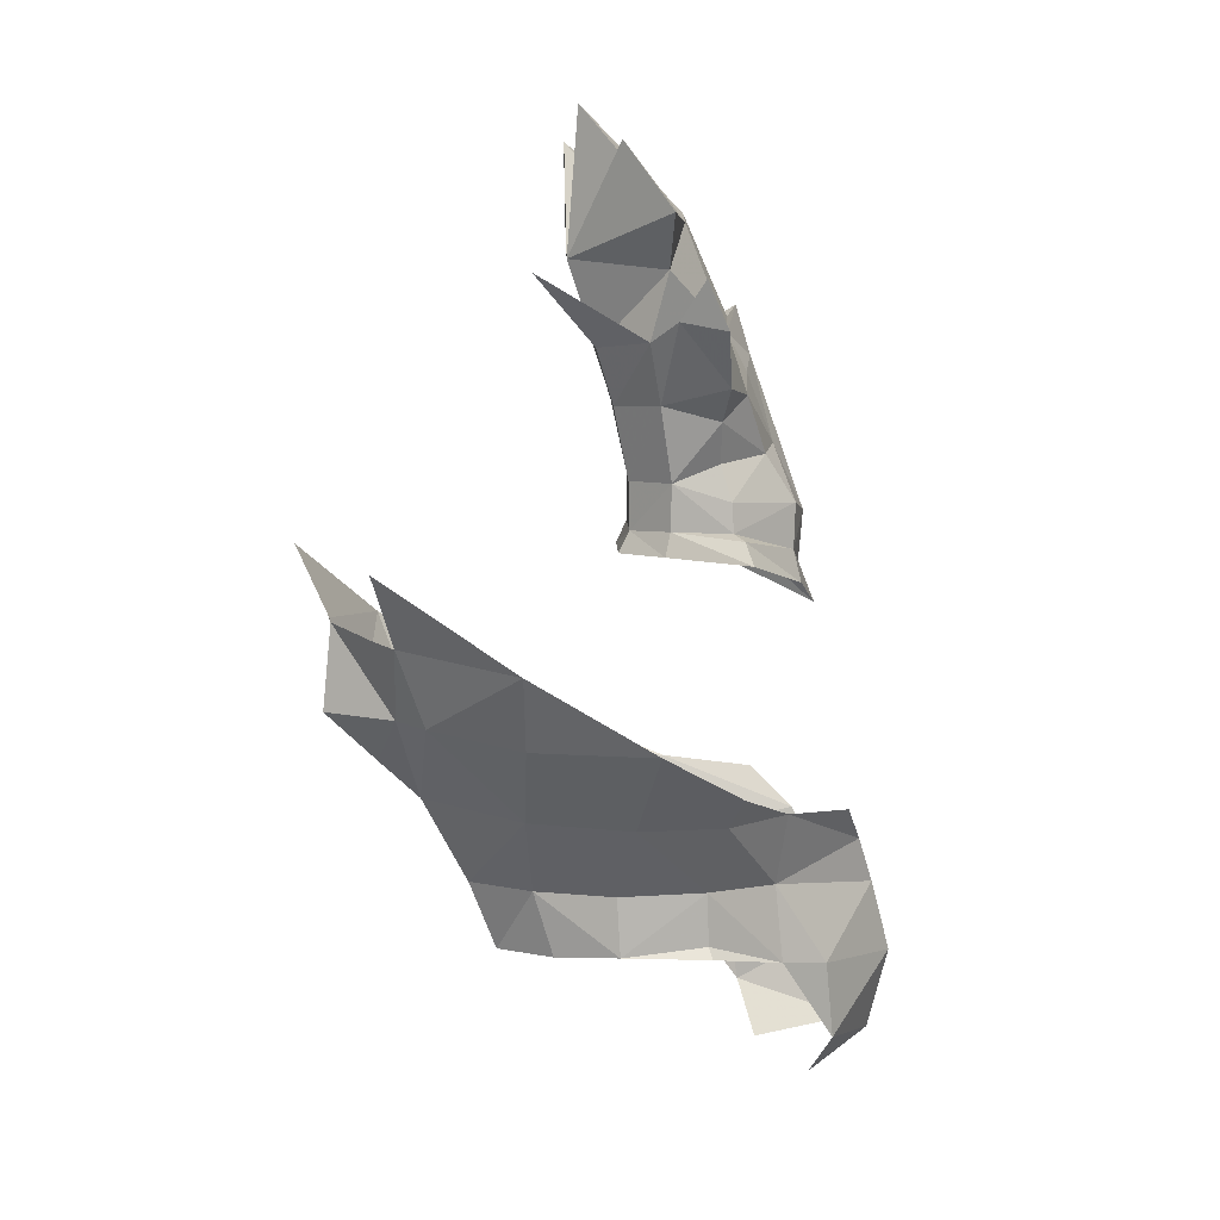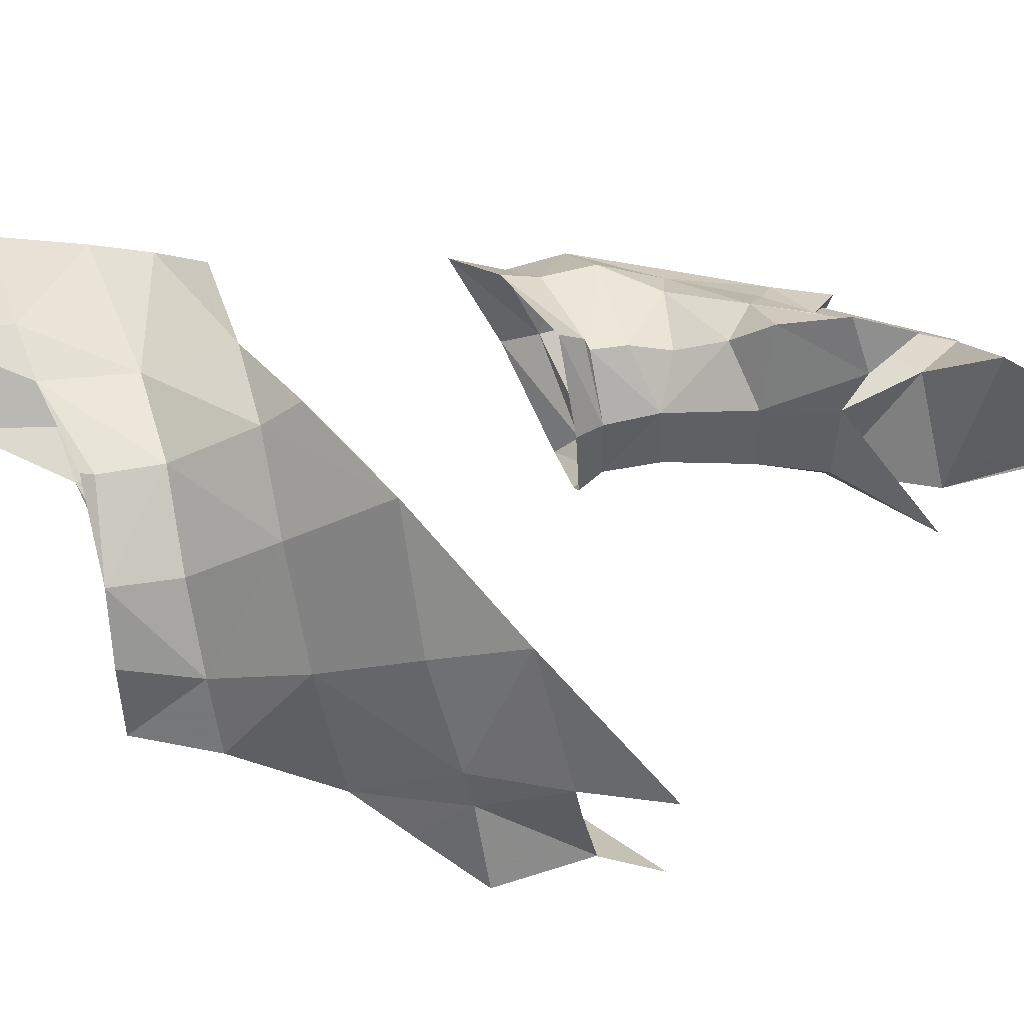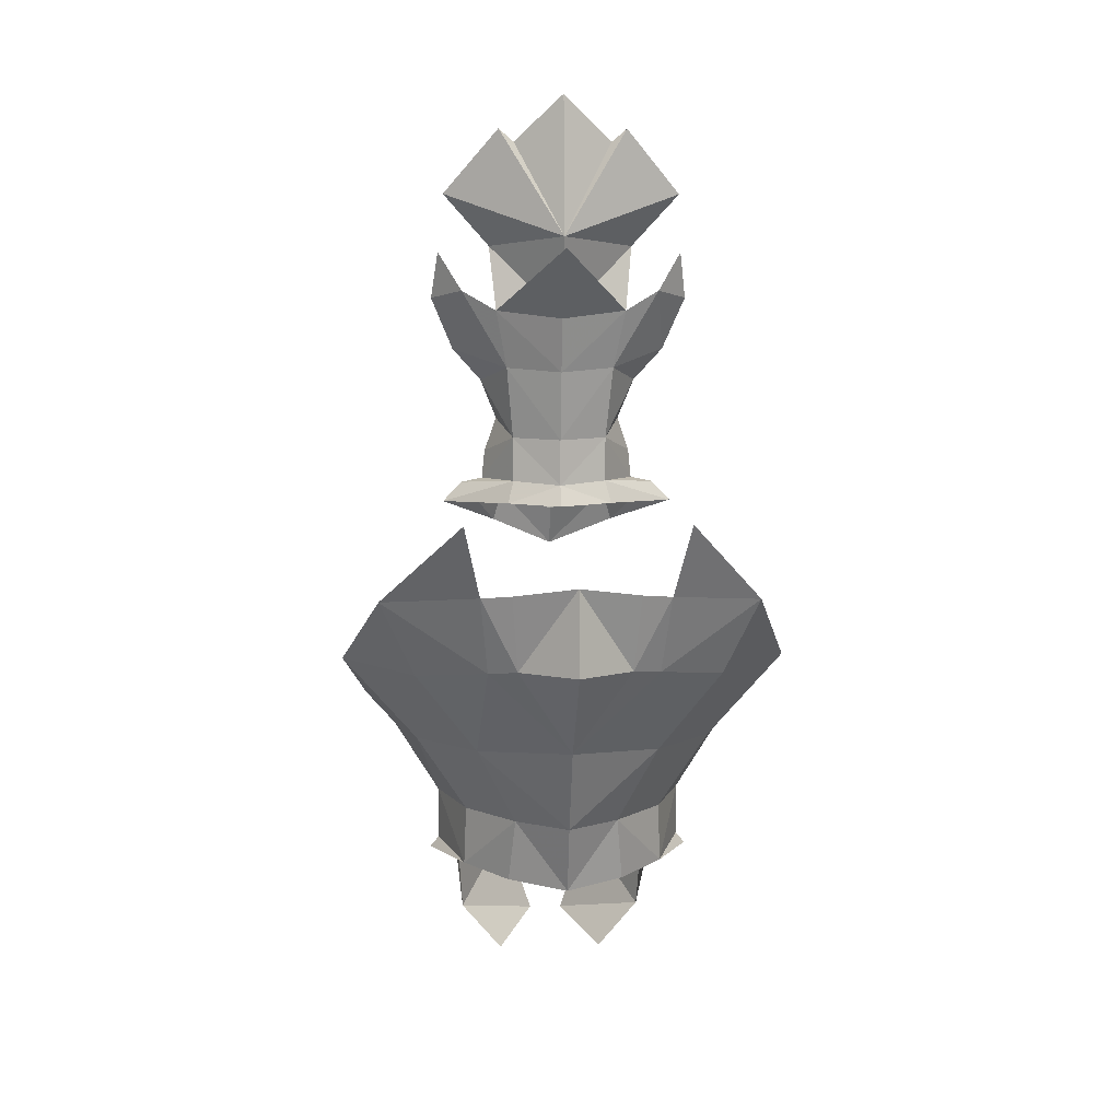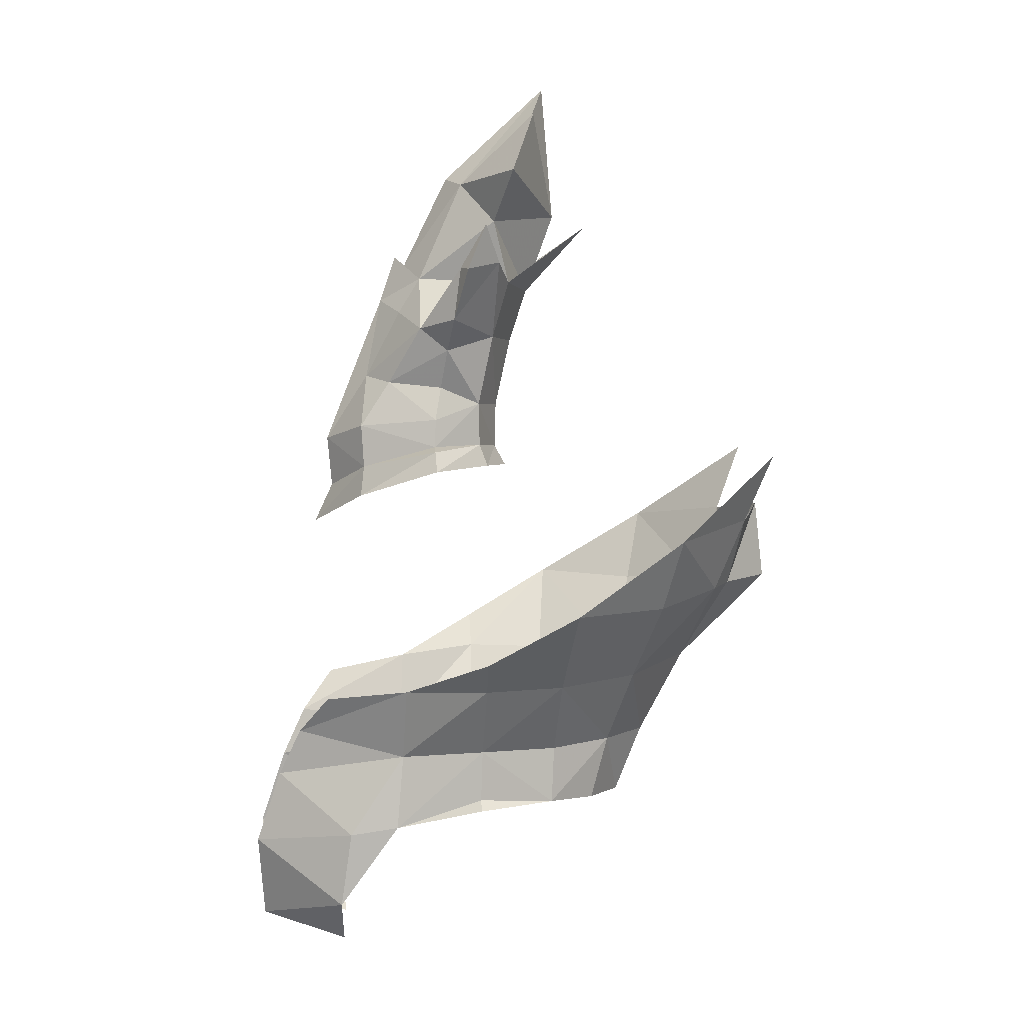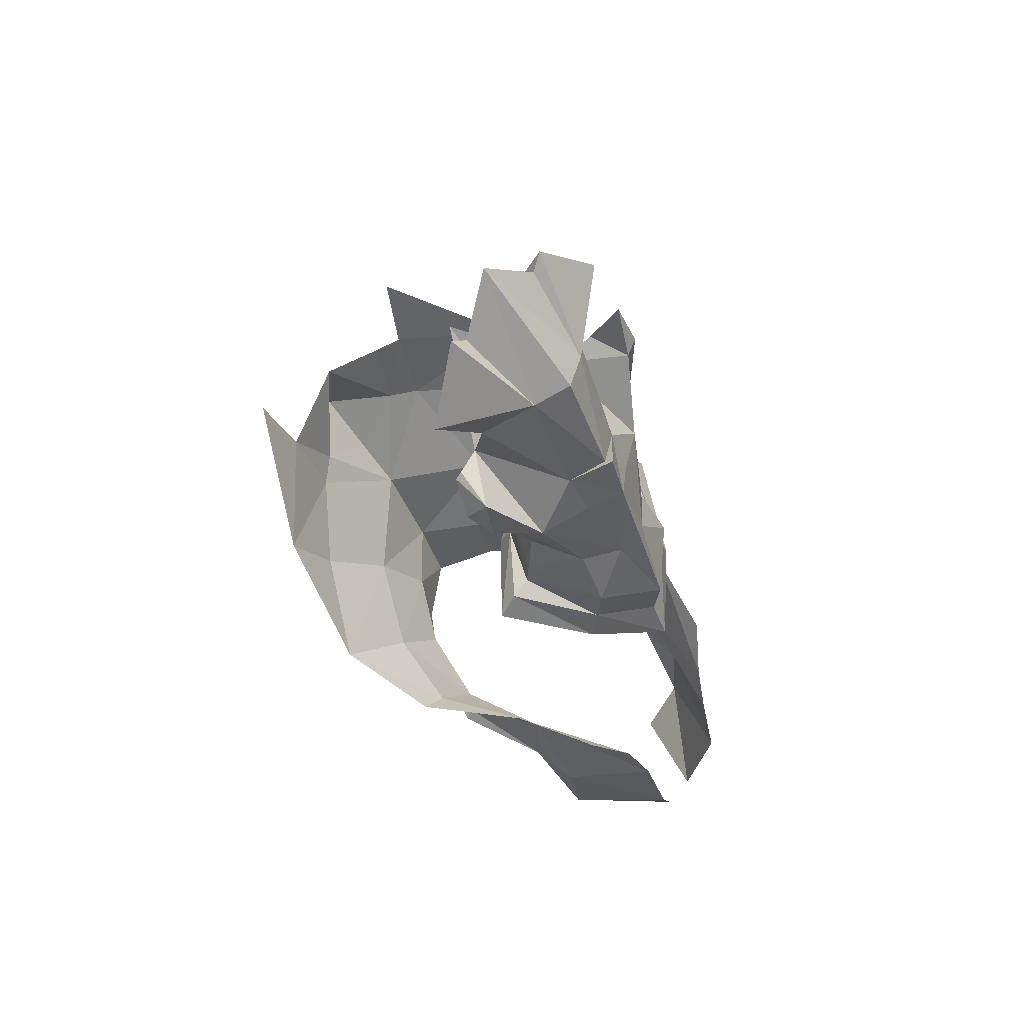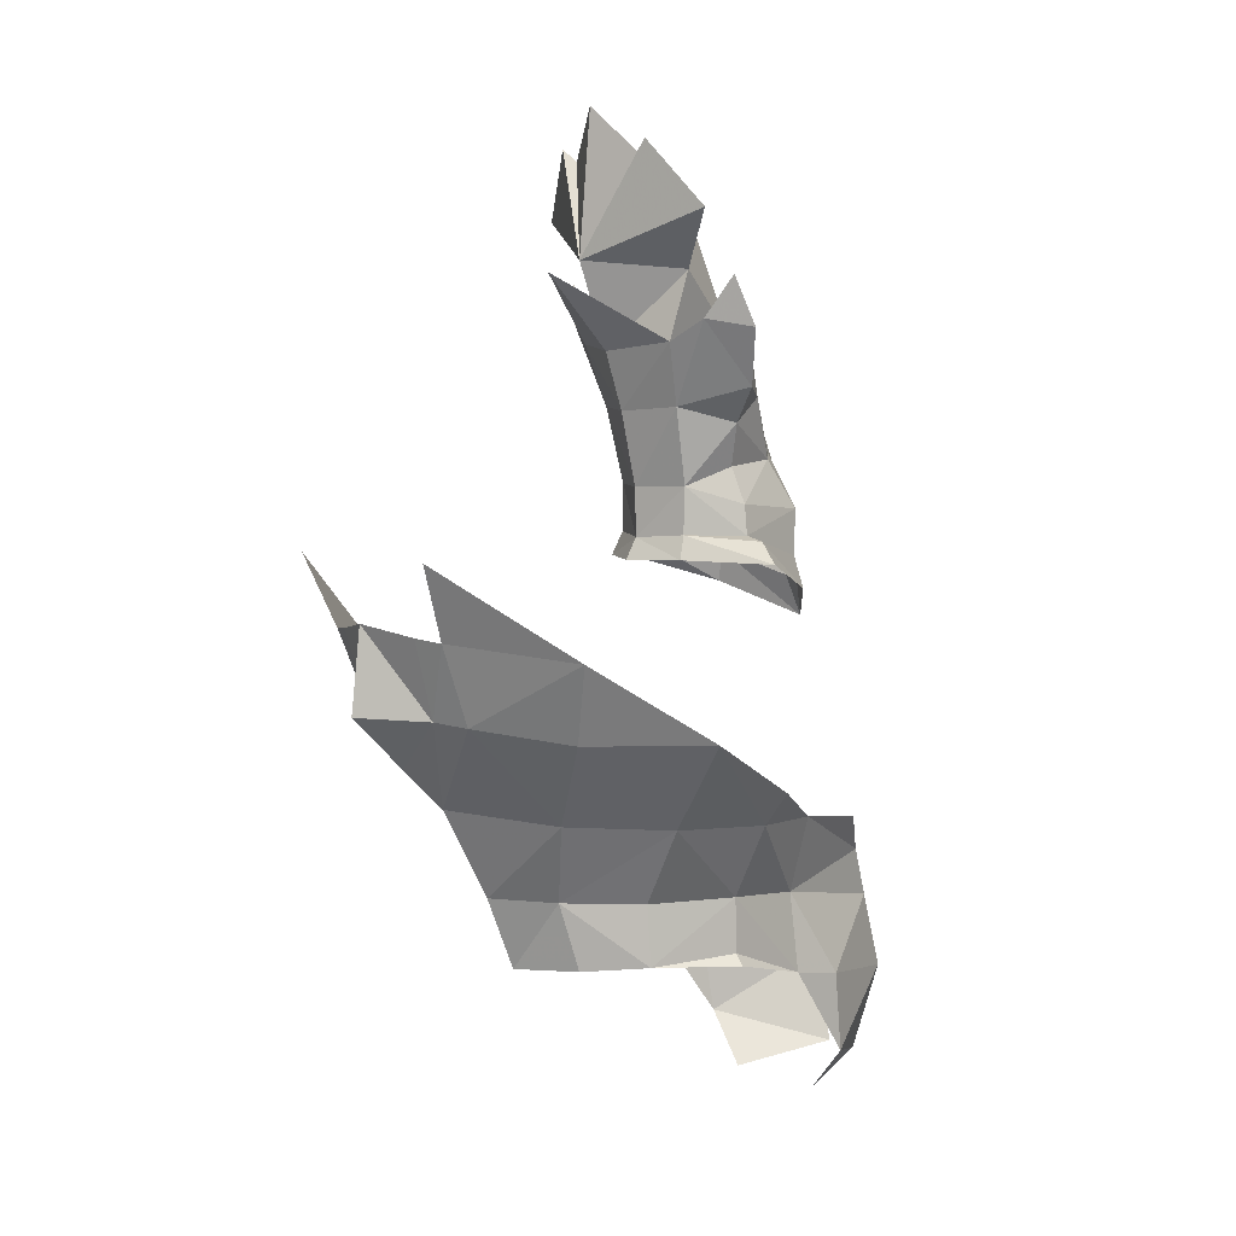
<metadata>
{"format":"obj","ext":"obj","renderer":"f3d","projection":"perspective","resolution":1024,"background":"white","views":[{"elev":9.9,"azim":-25.0,"up":"+Z"},{"elev":70.0,"azim":-101.2,"up":"+Y"},{"elev":7.4,"azim":-93.6,"up":"+Z"},{"elev":4.8,"azim":176.0,"up":"+Z"},{"elev":63.7,"azim":39.9,"up":"+Z"},{"elev":5.0,"azim":-35.9,"up":"+Z"}]}
</metadata>
<code>
g common_helmet_96040
v -0.9586 1.499 -2.112
v -1.94 1.157 -2.135
v -1.993 1.773 -1.213
v -0.9889 2.058 -1.217
v -3.268 -0.06448 -2.109
v -3.843 -0.06448 -1.05
v -3.019 1.041 -1.173
v -2.727 0.5662 -2.125
v -2.923 -0.06448 -2.961
v -2.503 0.644 -2.919
v -4.146 0.9408 -0.01917
v -4.527 1.035 0.9179
v -3.522 2.205 0.7346
v -3.315 1.783 -0.181
v 1.475 0.7697 -1.93
v 0.08957 1.202 -2.22
v 0.04529 1.566 -1.285
v 1.091 1.158 -1.437
v -1.908 1.184 -2.855
v -0.9383 1.496 -2.759
v -4.876 -0.06448 1.066
v -4.642 0.6761 0.9536
v -4.373 0.6023 0.0324
v -4.984 -0.06448 0.05853
v -4.35 -0.06448 -0.5624
v 0.1675 1.259 -3.172
v -2.124 2.684 -0.1658
v -0.9586 -1.628 -2.112
v -0.9889 -2.187 -1.217
v -1.993 -1.902 -1.213
v -1.94 -1.286 -2.135
v -2.727 -0.6951 -2.125
v -3.019 -1.17 -1.173
v -2.503 -0.7729 -2.919
v -4.146 -1.07 -0.01917
v -3.315 -1.912 -0.181
v -3.522 -2.334 0.7346
v -4.527 -1.164 0.9179
v 1.475 -0.8987 -1.93
v 1.091 -1.287 -1.437
v 0.04529 -1.695 -1.285
v 0.08957 -1.331 -2.22
v -1.908 -1.313 -2.855
v -0.9383 -1.625 -2.759
v -4.373 -0.7313 0.0324
v -4.642 -0.805 0.9536
v 0.1675 -1.388 -3.172
v -2.124 -2.813 -0.1658
v 0.7866 1.22 -3.271
v 1.758 0.6114 -2.54
v 2.068 0.5313 -3.472
v -0.9794 2.423 -0.8128
v -0.9418 1.611 -2.883
v -4.864 1.224 1.781
v 0.9218 1.156 -4.238
v 1.998 0.1547 -4.584
v 0.8957 0.6255 -4.841
v 0.7866 -1.349 -3.271
v 1.758 -0.7404 -2.54
v -0.9794 -2.552 -0.8128
v -0.9418 -1.74 -2.883
v -4.864 -1.353 1.781
v 0.9218 -1.285 -4.238
v 2.068 -0.6602 -3.472
v 1.998 -0.2837 -4.584
v 0.8957 -0.7544 -4.841
v -1.217 -0.08559 1.879
v -1.231 -0.08559 2.461
v -0.9657 0.5102 2.477
v -0.9781 0.5053 1.92
v -1.151 0.5938 3.38
v -0.5297 0.9109 3.199
v -0.4451 0.7107 2.699
v 0.5523 0.133 2.849
v 0.106 0.2943 3.712
v 0.354 -0.08559 3.877
v 0.7454 -0.08559 2.888
v -1.424 -0.08559 3.332
v -1.645 -0.08559 4.011
v -1.353 0.7338 4.106
v -0.3557 1.163 1.854
v 0.5904 0.5962 1.636
v 0.6335 0.7142 1.253
v -0.3696 1.405 1.605
v 1.267 -0.08559 0.8543
v 1.034 -0.08559 1.354
v -1.079 0.5777 1.64
v -1.359 -0.08559 1.621
v 0.2474 0.5145 2.769
v -0.1693 0.8347 3.491
v -0.362 0.8953 1.911
v -0.3693 0.8586 2.271
v 1.095 -0.08559 1.995
v 0.6242 0.5718 2.187
v -0.1711 0.3292 4.164
v 0.153 -0.08559 4.466
v -0.6917 1.297 4.278
v -0.6049 1.274 3.604
v -0.778 1.547 4.259
v -1.205 1.164 4.354
v -1.353 0.7338 4.106
v -1.205 1.164 4.354
v -0.9781 -0.6765 1.92
v -0.9657 -0.6814 2.477
v -0.4451 -0.8818 2.699
v -0.5297 -1.082 3.199
v -1.151 -0.765 3.38
v 0.5523 -0.3042 2.849
v 0.106 -0.4654 3.712
v -1.353 -0.905 4.106
v -0.3557 -1.334 1.854
v -0.3696 -1.577 1.605
v 0.6335 -0.8854 1.253
v 0.5904 -0.7673 1.636
v -1.079 -0.7489 1.64
v 0.2474 -0.6857 2.769
v -0.1693 -1.006 3.491
v -0.362 -1.067 1.911
v -0.3693 -1.03 2.271
v 0.6242 -0.743 2.187
v -0.1711 -0.5004 4.164
v -0.6917 -1.468 4.278
v -0.778 -1.718 4.259
v -0.6049 -1.445 3.604
v -1.353 -0.905 4.106
v -1.205 -1.335 4.354
v -1.205 -1.335 4.354
v -1.014 1.46 4.838
v 0.04128 -0.08559 4.329
v -2.438 -0.08559 4.876
v -1.014 -1.631 4.838
f 1 2 3
f 3 4 1
f 5 6 7
f 7 8 5
f 8 7 3
f 3 2 8
f 9 5 8
f 8 10 9
f 11 12 13
f 13 14 11
f 15 16 17
f 17 18 15
f 8 2 19
f 19 10 8
f 19 2 1
f 1 20 19
f 21 22 23
f 23 24 21
f 7 6 11
f 11 14 7
f 23 11 6
f 6 25 23
f 26 20 1
f 1 16 26
f 7 14 27
f 27 3 7
f 28 29 30
f 30 31 28
f 5 32 33
f 33 6 5
f 32 31 30
f 30 33 32
f 9 34 32
f 32 5 9
f 35 36 37
f 37 38 35
f 39 40 41
f 41 42 39
f 32 34 43
f 43 31 32
f 43 44 28
f 28 31 43
f 21 24 45
f 45 46 21
f 33 36 35
f 35 6 33
f 45 25 6
f 6 35 45
f 47 42 28
f 28 44 47
f 33 30 48
f 48 36 33
f 4 16 1
f 49 50 51
f 52 4 27
f 15 50 16
f 26 53 20
f 14 13 27
f 13 12 54
f 23 25 24
f 23 12 11
f 17 4 52
f 55 26 49
f 55 49 51
f 26 16 49
f 55 51 56
f 53 19 20
f 12 23 22
f 57 55 56
f 29 42 41
f 58 59 42
f 60 48 29
f 39 42 59
f 47 44 61
f 36 48 37
f 37 62 38
f 45 24 25
f 45 35 38
f 41 60 29
f 63 58 47
f 63 64 58
f 47 58 42
f 63 65 64
f 61 44 43
f 38 46 45
f 66 65 63
f 49 16 50
f 58 64 59
f 29 28 42
f 4 17 16
f 4 3 27
f 48 30 29
f 67 68 69
f 69 70 67
f 69 71 72
f 72 73 69
f 74 75 76
f 76 77 74
f 78 79 80
f 80 71 78
f 81 82 83
f 83 84 81
f 85 83 82
f 82 86 85
f 87 88 67
f 67 70 87
f 70 81 84
f 84 87 70
f 89 73 72
f 72 90 89
f 91 70 69
f 69 92 91
f 93 86 82
f 82 94 93
f 76 75 95
f 95 96 76
f 92 73 89
f 89 94 92
f 97 90 98
f 98 99 97
f 97 100 101
f 101 90 97
f 68 78 71
f 71 69 68
f 69 73 92
f 91 92 94
f 94 82 91
f 102 99 98
f 98 71 102
f 67 103 104
f 104 68 67
f 104 105 106
f 106 107 104
f 108 77 76
f 76 109 108
f 78 107 110
f 110 79 78
f 111 112 113
f 113 114 111
f 85 86 114
f 114 113 85
f 115 103 67
f 67 88 115
f 103 115 112
f 112 111 103
f 116 117 106
f 106 105 116
f 118 119 104
f 104 103 118
f 93 120 114
f 114 86 93
f 76 96 121
f 121 109 76
f 119 120 116
f 116 105 119
f 122 123 124
f 124 117 122
f 122 117 125
f 125 126 122
f 68 104 107
f 107 78 68
f 104 119 105
f 118 114 120
f 120 119 118
f 127 107 124
f 124 123 127
f 95 90 101
f 74 89 90
f 71 80 102
f 72 98 90
f 128 100 97
f 99 102 128
f 97 99 128
f 95 129 96
f 95 75 90
f 94 89 74
f 90 75 74
f 74 77 93
f 98 72 71
f 91 82 81
f 80 79 130
f 70 91 81
f 94 74 93
f 121 125 117
f 108 117 116
f 107 127 110
f 106 117 124
f 131 122 126
f 123 131 127
f 122 131 123
f 121 96 129
f 121 117 109
f 120 108 116
f 117 108 109
f 108 93 77
f 124 107 106
f 118 111 114
f 110 130 79
f 103 111 118
f 120 93 108
g common_helmet_96040
v -0.7317 0.3465 5.429
v -1.619 0.5198 6.182
v -1.86 -0.08559 6.747
v -0.5441 -0.08559 5.526
v 0.04128 -0.08559 4.329
v -0.1711 0.3292 4.164
v -0.7317 -0.5176 5.429
v -1.619 -0.691 6.182
v -0.1711 -0.5004 4.164
v -1.155 0.8171 4.912
v -1.374 1.394 5.553
v -1.685 0.7093 6.339
v -1.353 0.7338 4.106
v -2.008 -0.08559 5.021
v -1.619 0.5198 6.182
v -1.685 0.7093 6.339
v -1.645 -0.08559 4.011
v -1.86 -0.08559 6.747
v -1.155 -0.9883 4.912
v -1.374 -1.565 5.553
v -1.685 -0.8805 6.339
v -1.353 -0.905 4.106
v -1.619 -0.691 6.182
v -1.685 -0.8805 6.339
f 132 133 134
f 134 135 132
f 132 135 136
f 136 137 132
f 138 135 134
f 134 139 138
f 138 140 136
f 136 135 138
f 137 141 132
f 132 141 142
f 132 142 143
f 144 141 137
f 132 143 133
f 142 141 145
f 146 147 145
f 147 142 145
f 141 144 148
f 145 141 148
f 149 146 145
f 140 138 150
f 138 151 150
f 138 152 151
f 153 140 150
f 138 139 152
f 151 145 150
f 154 145 155
f 155 145 151
f 150 148 153
f 145 148 150
f 149 145 154

</code>
